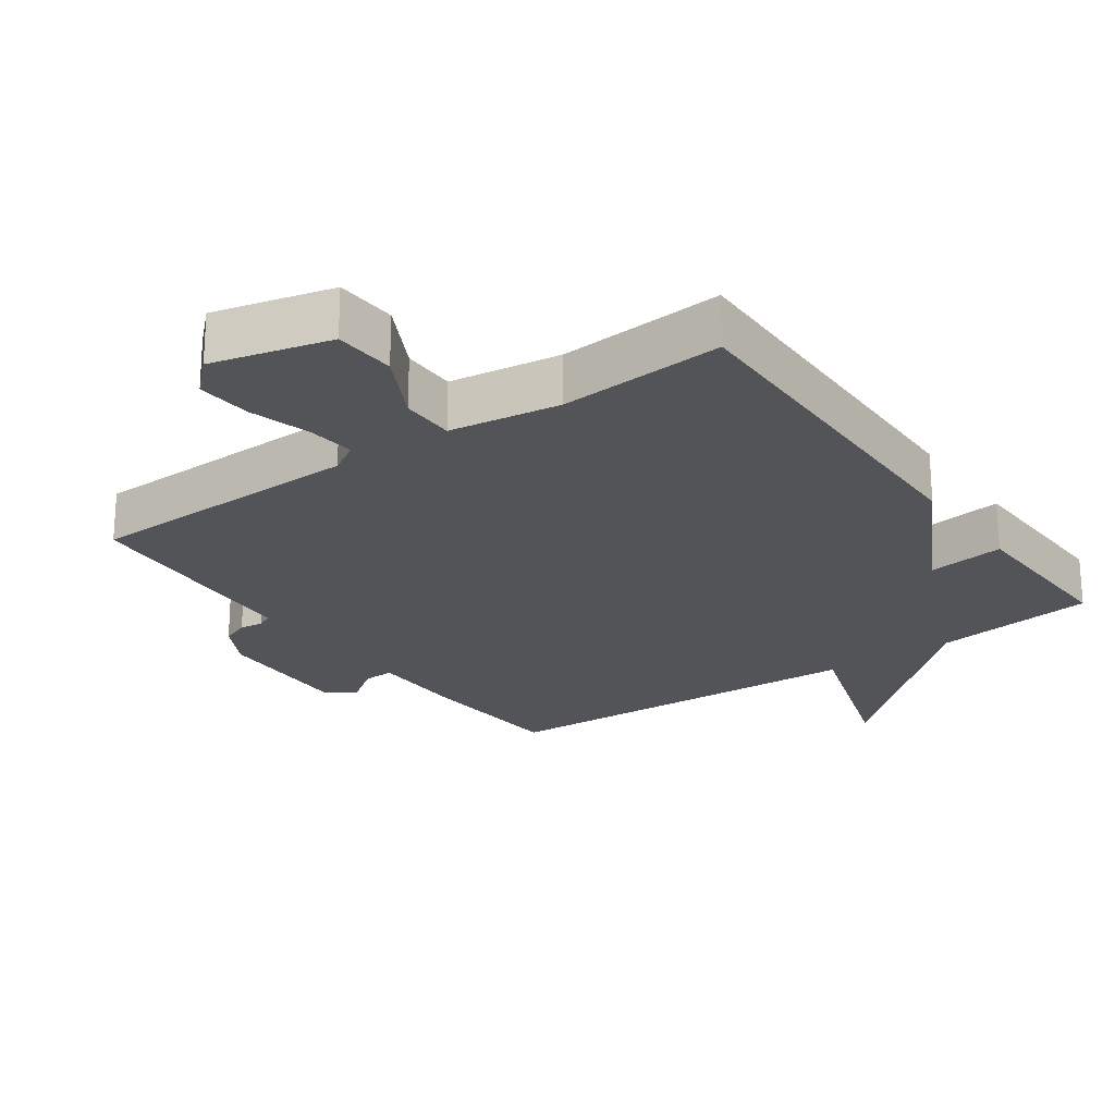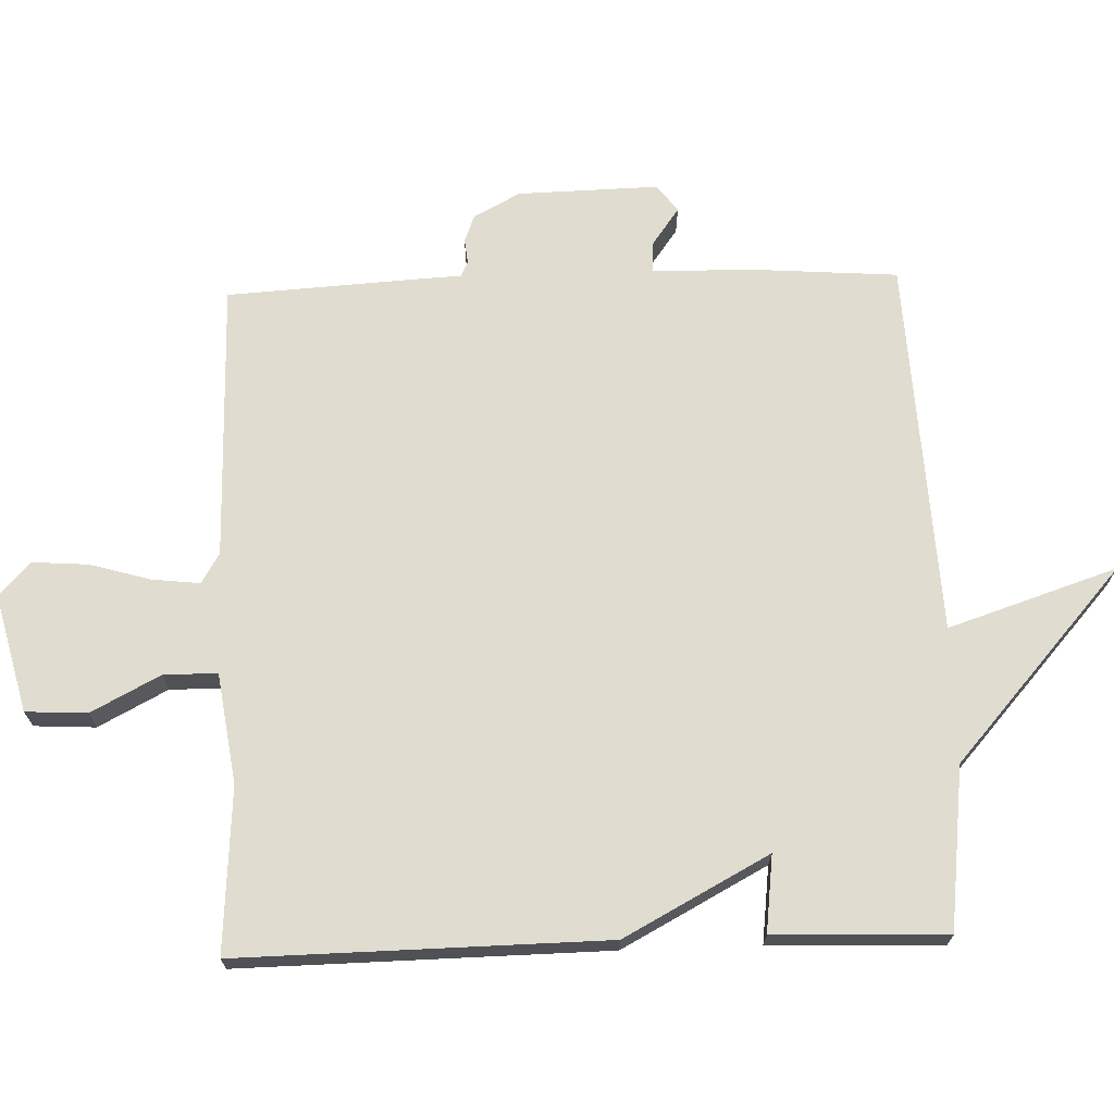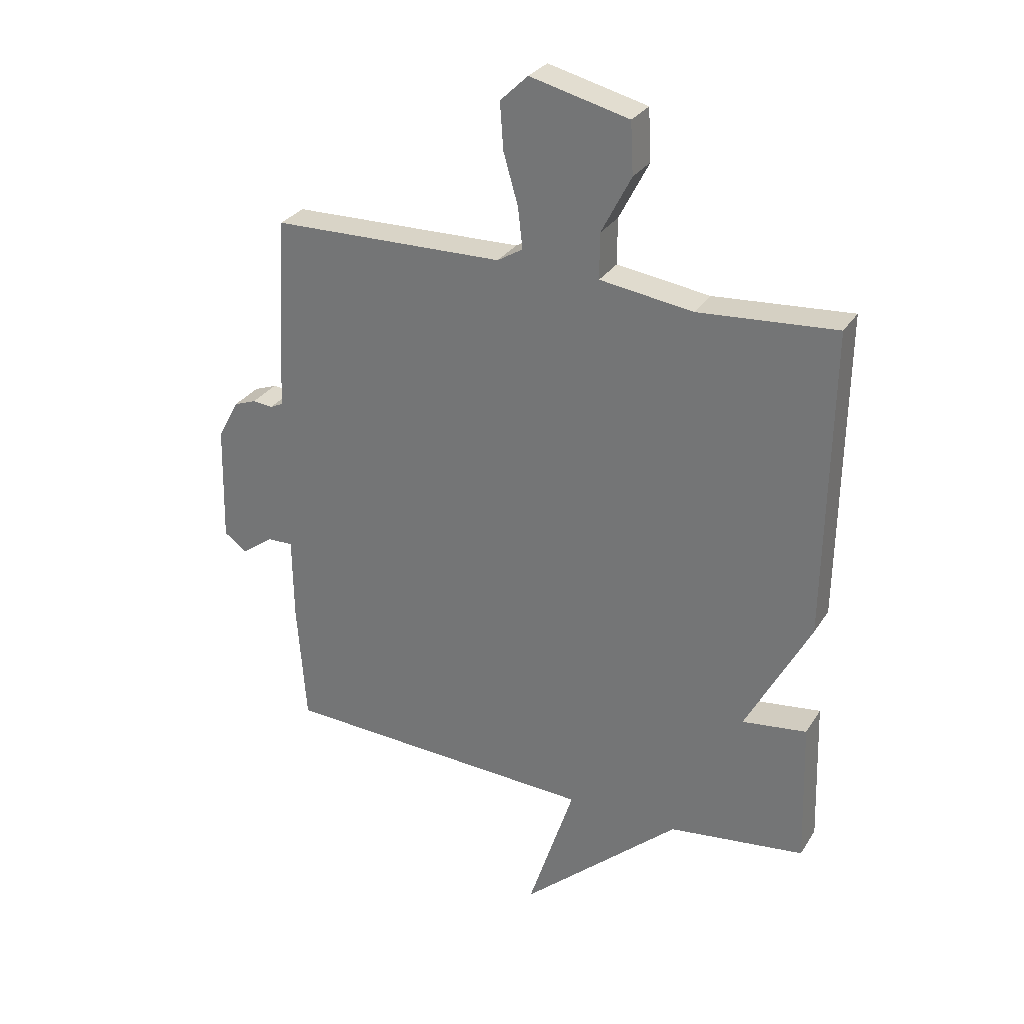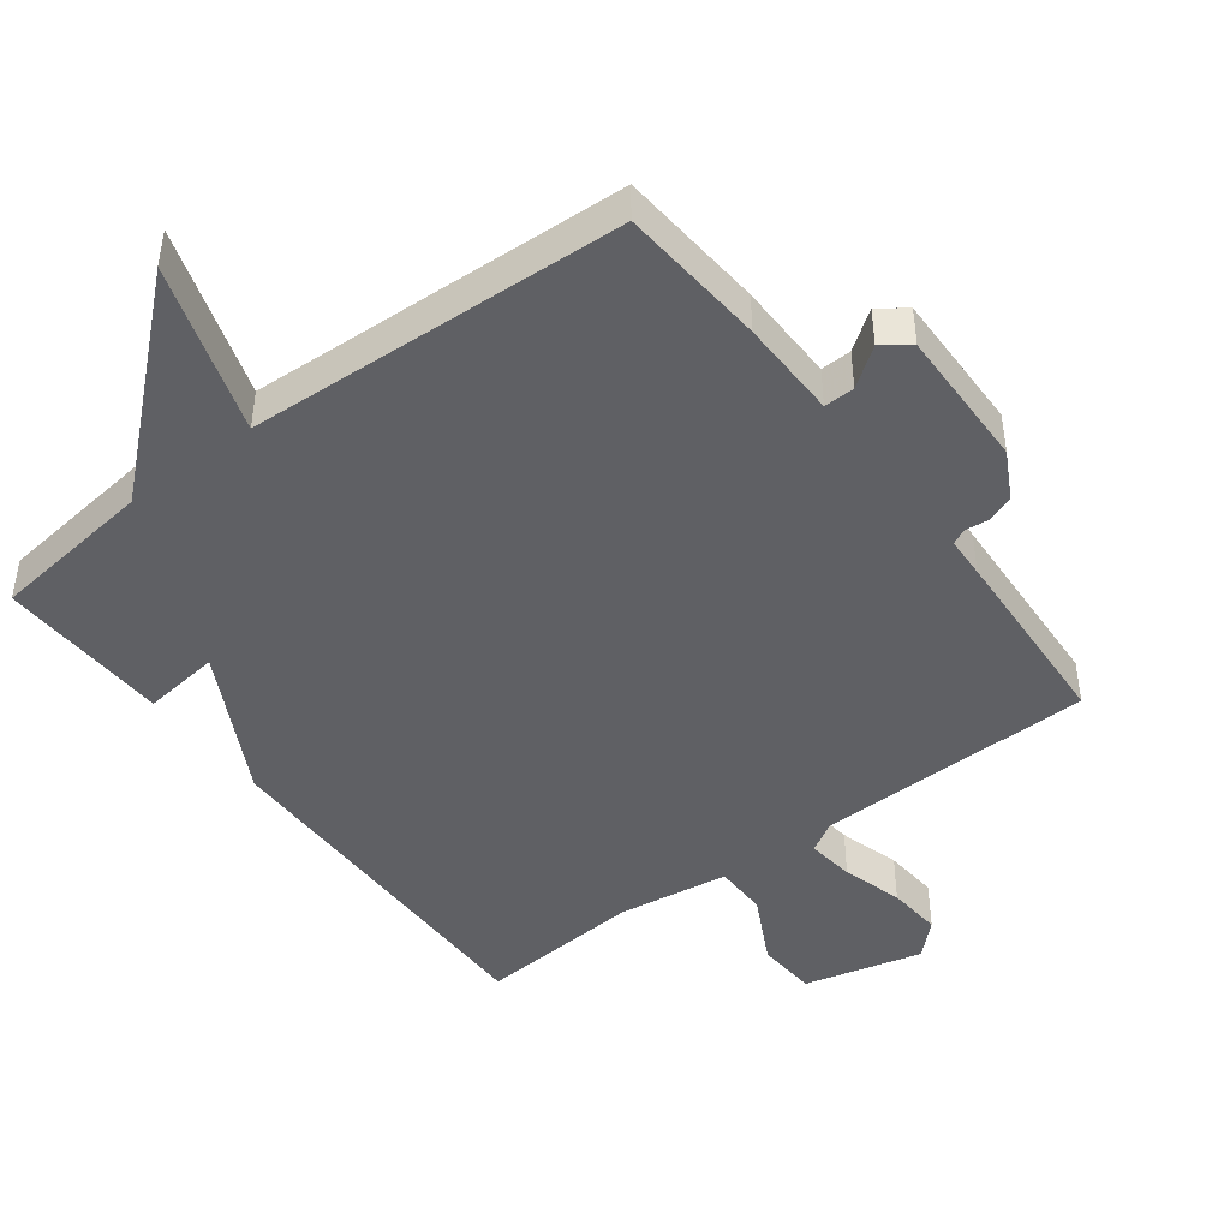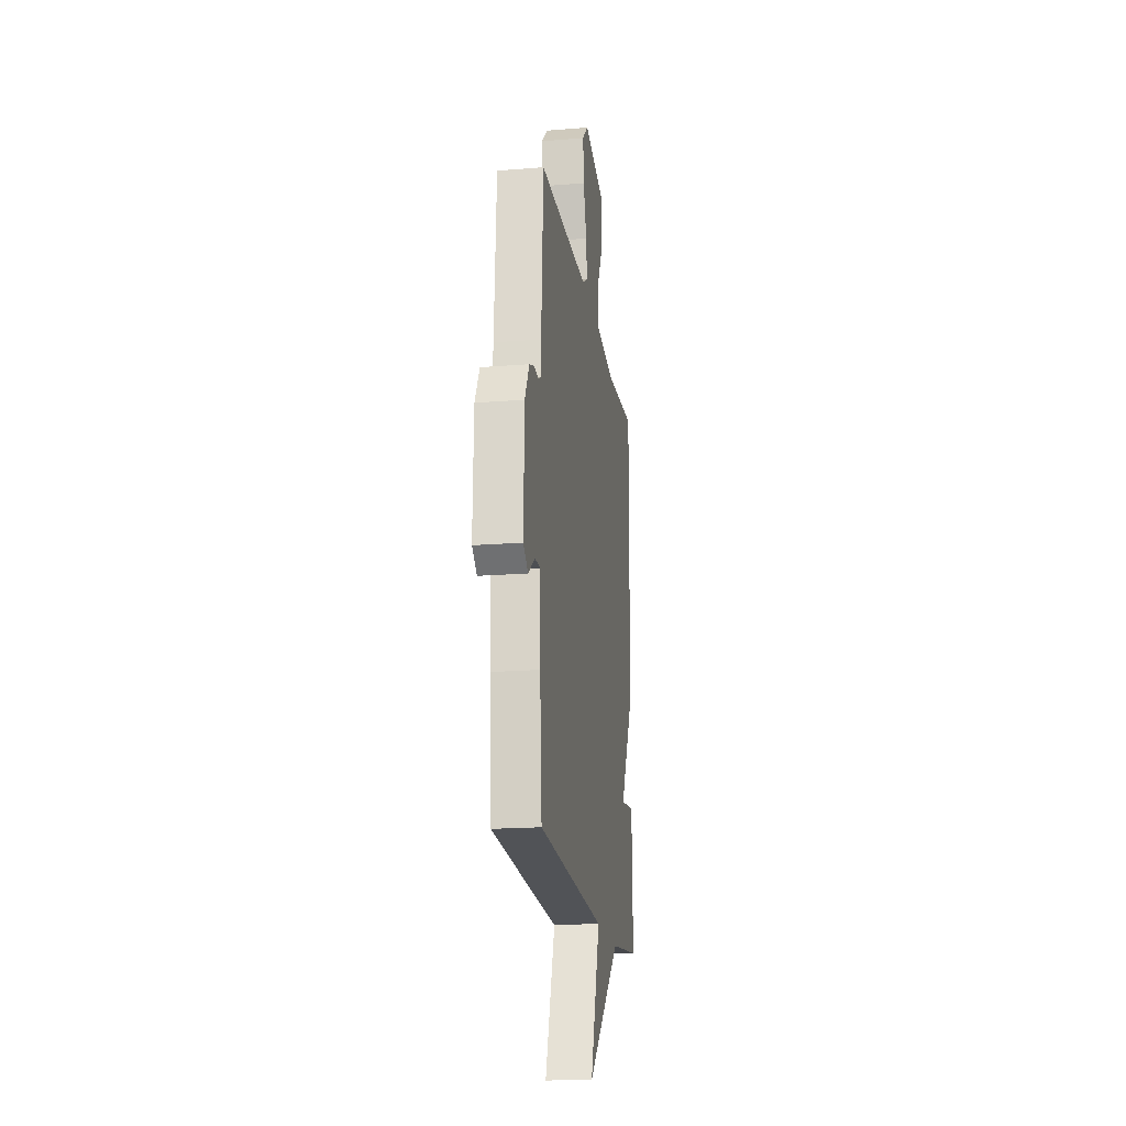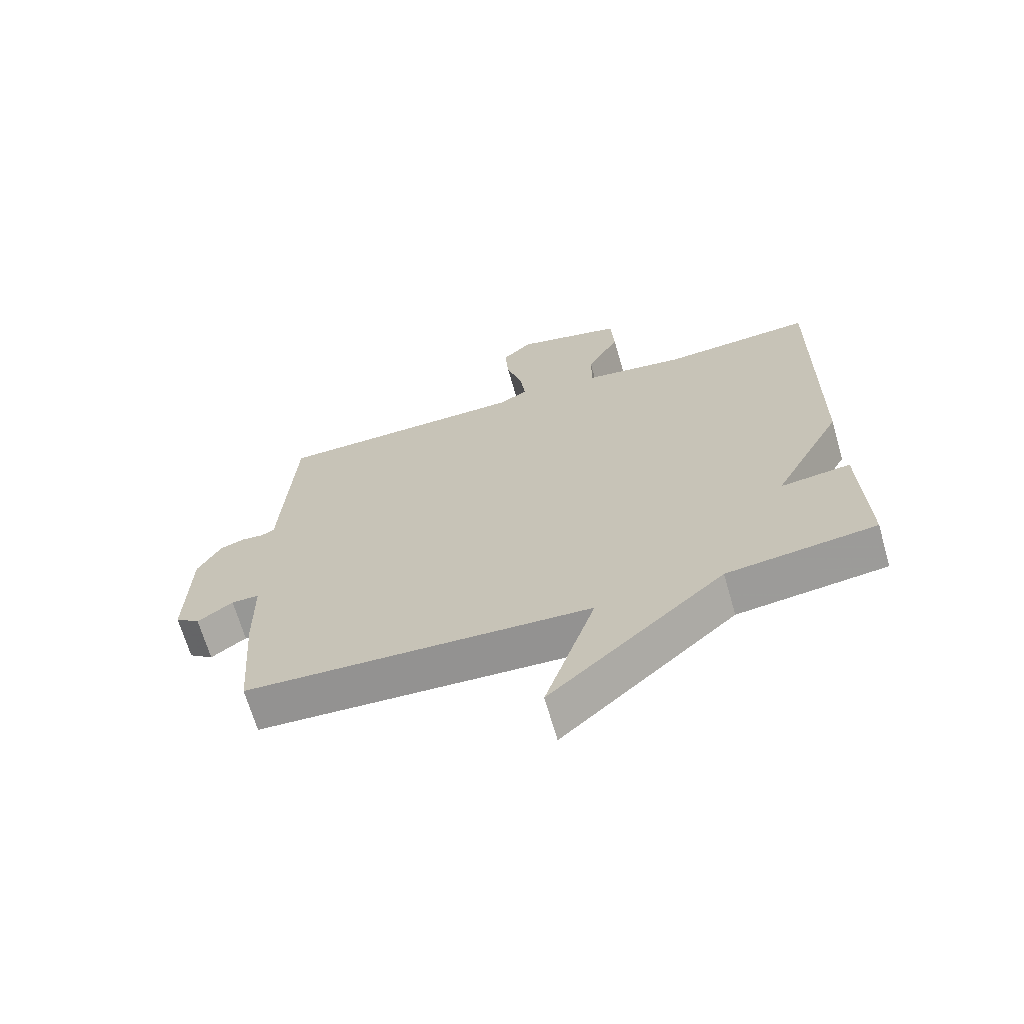
<metadata>
{"format":"obj","ext":"obj","renderer":"f3d","projection":"perspective","resolution":1024,"background":"white","views":[{"elev":-23.0,"azim":35.4,"up":"+Y"},{"elev":69.7,"azim":88.1,"up":"+Y"},{"elev":29.2,"azim":26.2,"up":"+Z"},{"elev":-45.2,"azim":-142.8,"up":"+Y"},{"elev":-19.0,"azim":-81.3,"up":"+Z"},{"elev":-67.6,"azim":16.1,"up":"+Z"}]}
</metadata>
<code>
v 0.5 0.07 -0.5
v 0.259 0.07 -0.529
v -0.023 0.07 -0.779
v 0.059 0.07 -0.529
v -0.5 0.07 -0.5
v -0.516 0.07 -0.283
v -0.518 0.07 -0.136
v -0.563 0.07 -0.137
v -0.62 0.07 -0.178
v -0.66 0.07 -0.148
v -0.655 0.07 0.061
v -0.618 0.07 0.13
v -0.578 0.07 0.145
v -0.543 0.07 0.141
v -0.52 0.07 0.152
v -0.517 0.07 0.213
v -0.5 0.07 0.5
v -0.089 0.07 0.507
v -0.044 0.07 0.534
v -0.052 0.07 0.605
v -0.078 0.07 0.695
v -0.084 0.07 0.777
v -0.035 0.07 0.824
v 0.14 0.07 0.78
v 0.145 0.07 0.689
v 0.092 0.07 0.587
v 0.092 0.07 0.507
v 0.256 0.07 0.483
v 0.5 0.07 0.5
v 0.492 0.07 -0.045
v 0.378 0.07 -0.259
v 0.492 0.07 -0.245
v 0.5 0 -0.5
v 0.259 0 -0.529
v -0.023 0 -0.779
v 0.059 0 -0.529
v -0.5 0 -0.5
v -0.516 0 -0.283
v -0.518 0 -0.136
v -0.563 0 -0.137
v -0.62 0 -0.178
v -0.66 0 -0.148
v -0.655 0 0.061
v -0.618 0 0.13
v -0.578 0 0.145
v -0.543 0 0.141
v -0.52 0 0.152
v -0.517 0 0.213
v -0.5 0 0.5
v -0.089 0 0.507
v -0.044 0 0.534
v -0.052 0 0.605
v -0.078 0 0.695
v -0.084 0 0.777
v -0.035 0 0.824
v 0.14 0 0.78
v 0.145 0 0.689
v 0.092 0 0.587
v 0.092 0 0.507
v 0.256 0 0.483
v 0.5 0 0.5
v 0.492 0 -0.045
v 0.378 0 -0.259
v 0.492 0 -0.245
f 31 32 1 2
f 28 29 30 31
f 27 28 31 2
f 24 25 26
f 23 24 26
f 22 23 26
f 21 22 26
f 20 21 26
f 19 20 26 27
f 18 19 27 2
f 17 18 2
f 16 17 2
f 15 16 2
f 12 13 14
f 11 12 14
f 10 11 14
f 9 10 14
f 8 9 14
f 7 8 14 15
f 7 15 2
f 6 7 2
f 5 6 2
f 4 5 2
f 2 3 4
f 34 33 64 63
f 63 62 61 60
f 34 63 60 59
f 58 57 56
f 58 56 55
f 58 55 54
f 58 54 53
f 58 53 52
f 59 58 52 51
f 34 59 51 50
f 34 50 49
f 34 49 48
f 34 48 47
f 46 45 44
f 46 44 43
f 46 43 42
f 46 42 41
f 46 41 40
f 47 46 40 39
f 34 47 39
f 34 39 38
f 34 38 37
f 34 37 36
f 36 35 34
f 1 33 34 2
f 2 34 35 3
f 3 35 36 4
f 4 36 37 5
f 5 37 38 6
f 6 38 39 7
f 7 39 40 8
f 8 40 41 9
f 9 41 42 10
f 10 42 43 11
f 11 43 44 12
f 12 44 45 13
f 13 45 46 14
f 14 46 47 15
f 15 47 48 16
f 16 48 49 17
f 17 49 50 18
f 18 50 51 19
f 19 51 52 20
f 20 52 53 21
f 21 53 54 22
f 22 54 55 23
f 23 55 56 24
f 24 56 57 25
f 25 57 58 26
f 26 58 59 27
f 27 59 60 28
f 28 60 61 29
f 29 61 62 30
f 30 62 63 31
f 31 63 64 32
f 32 64 33 1

</code>
